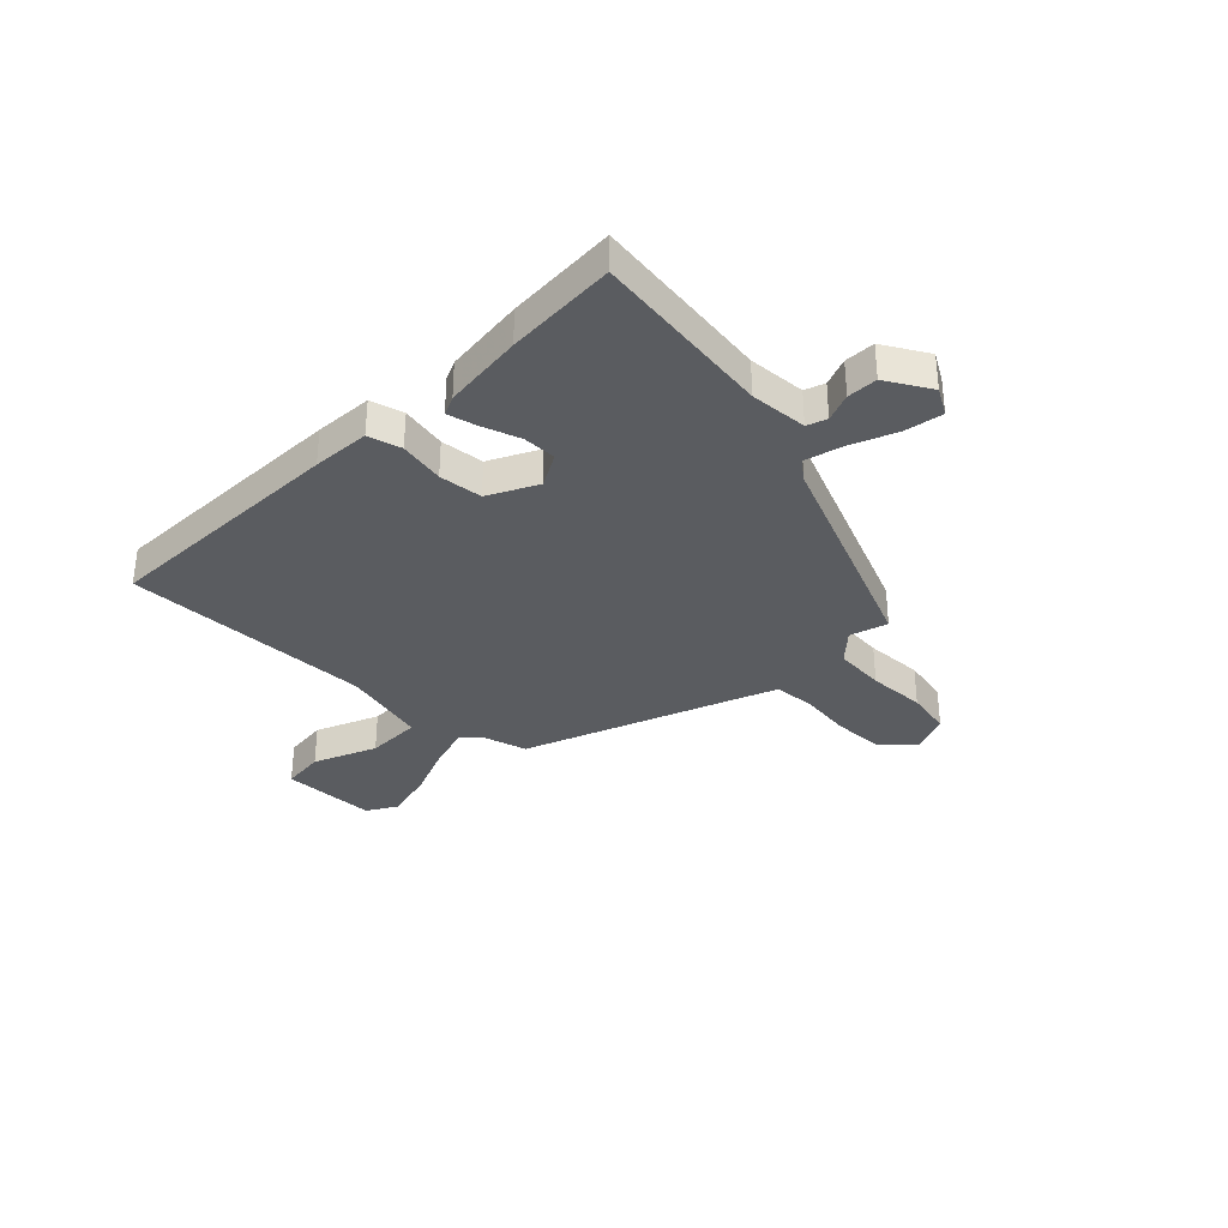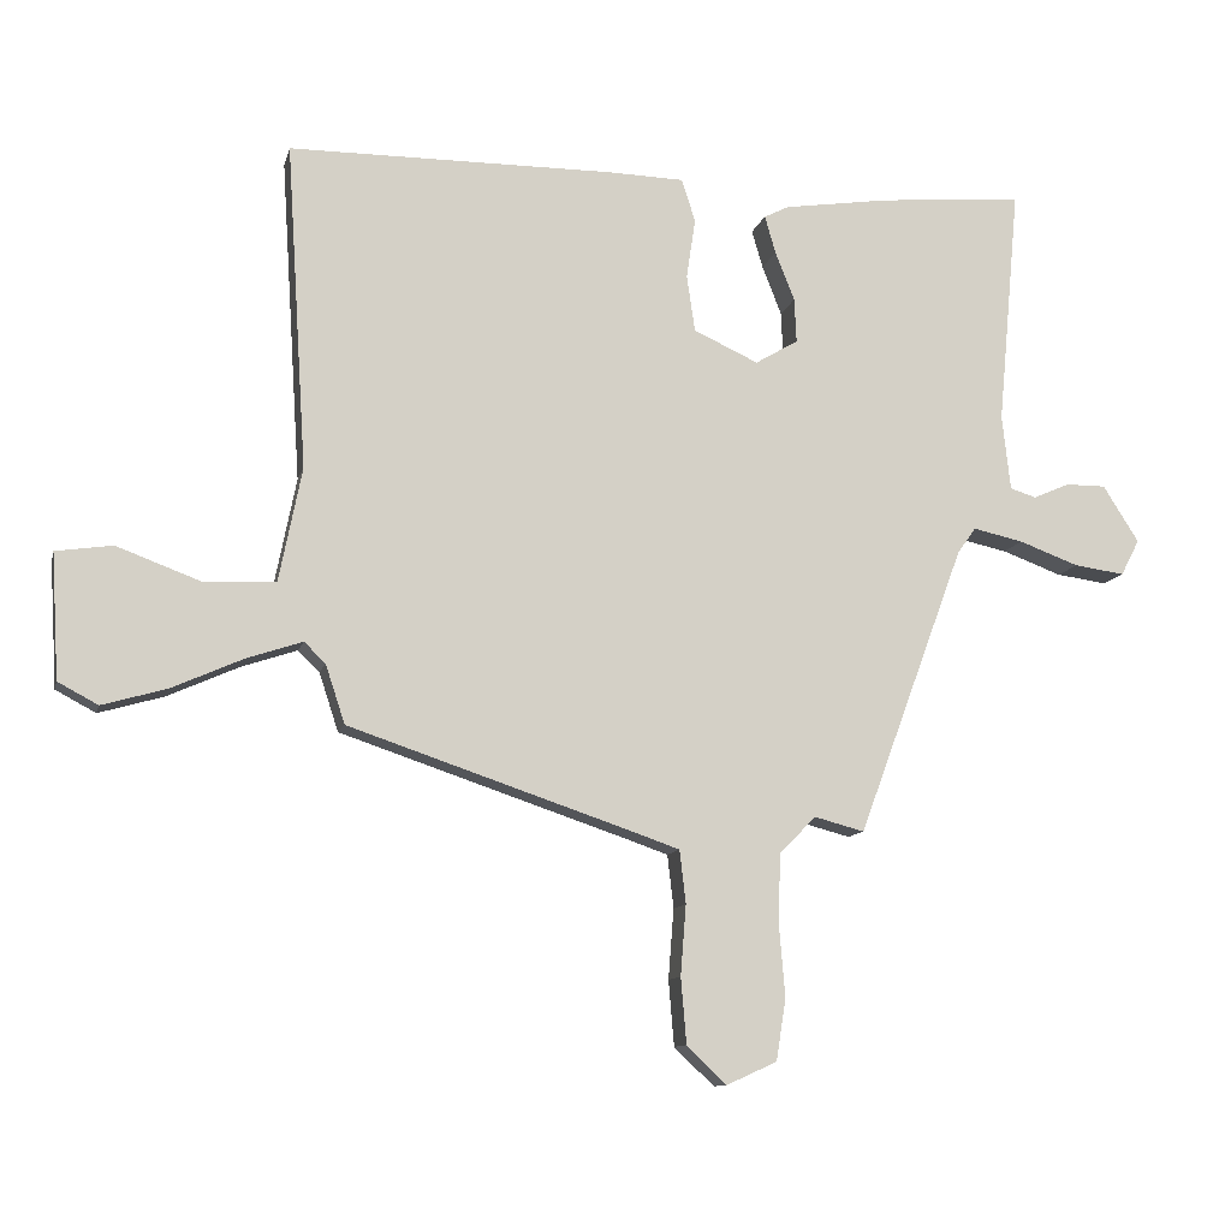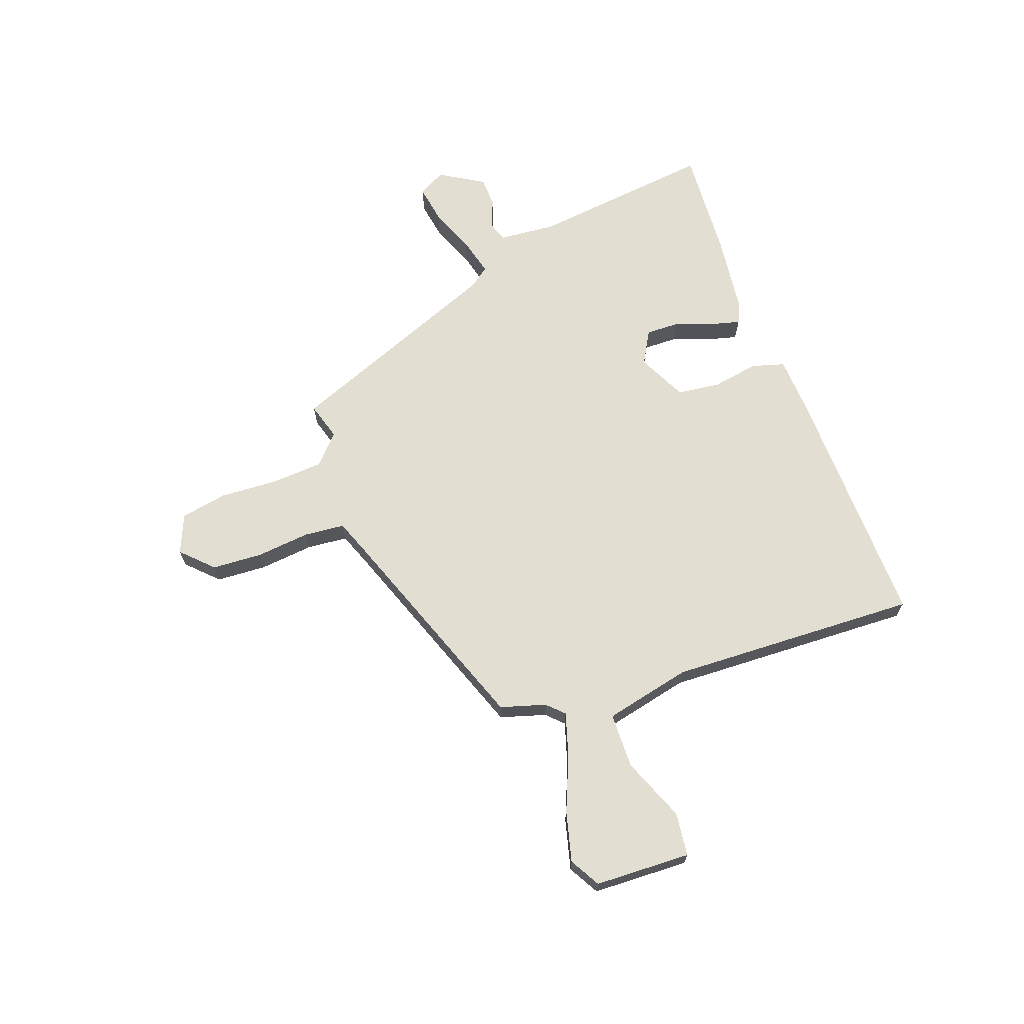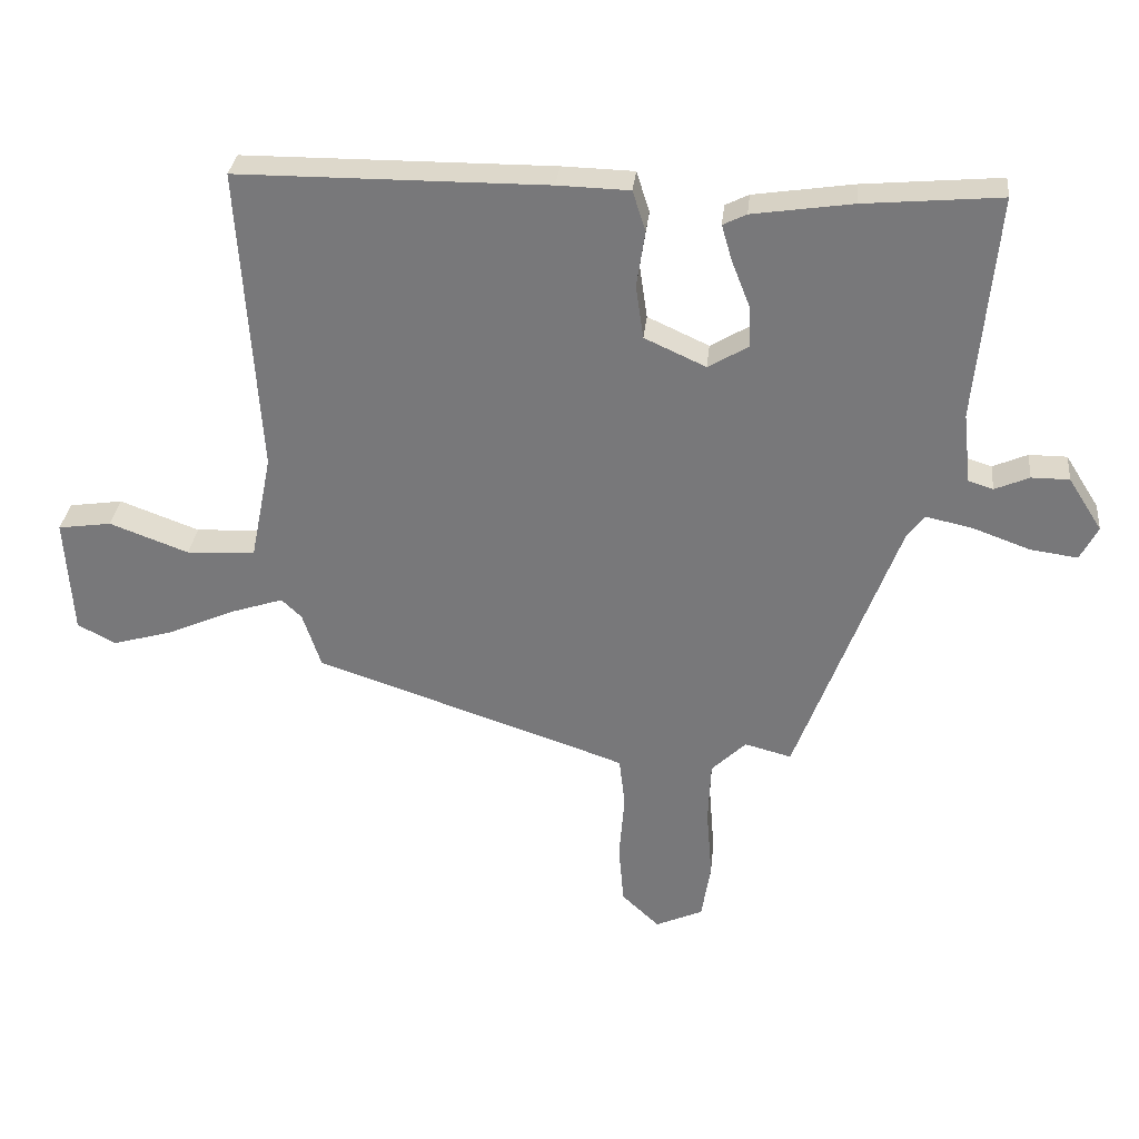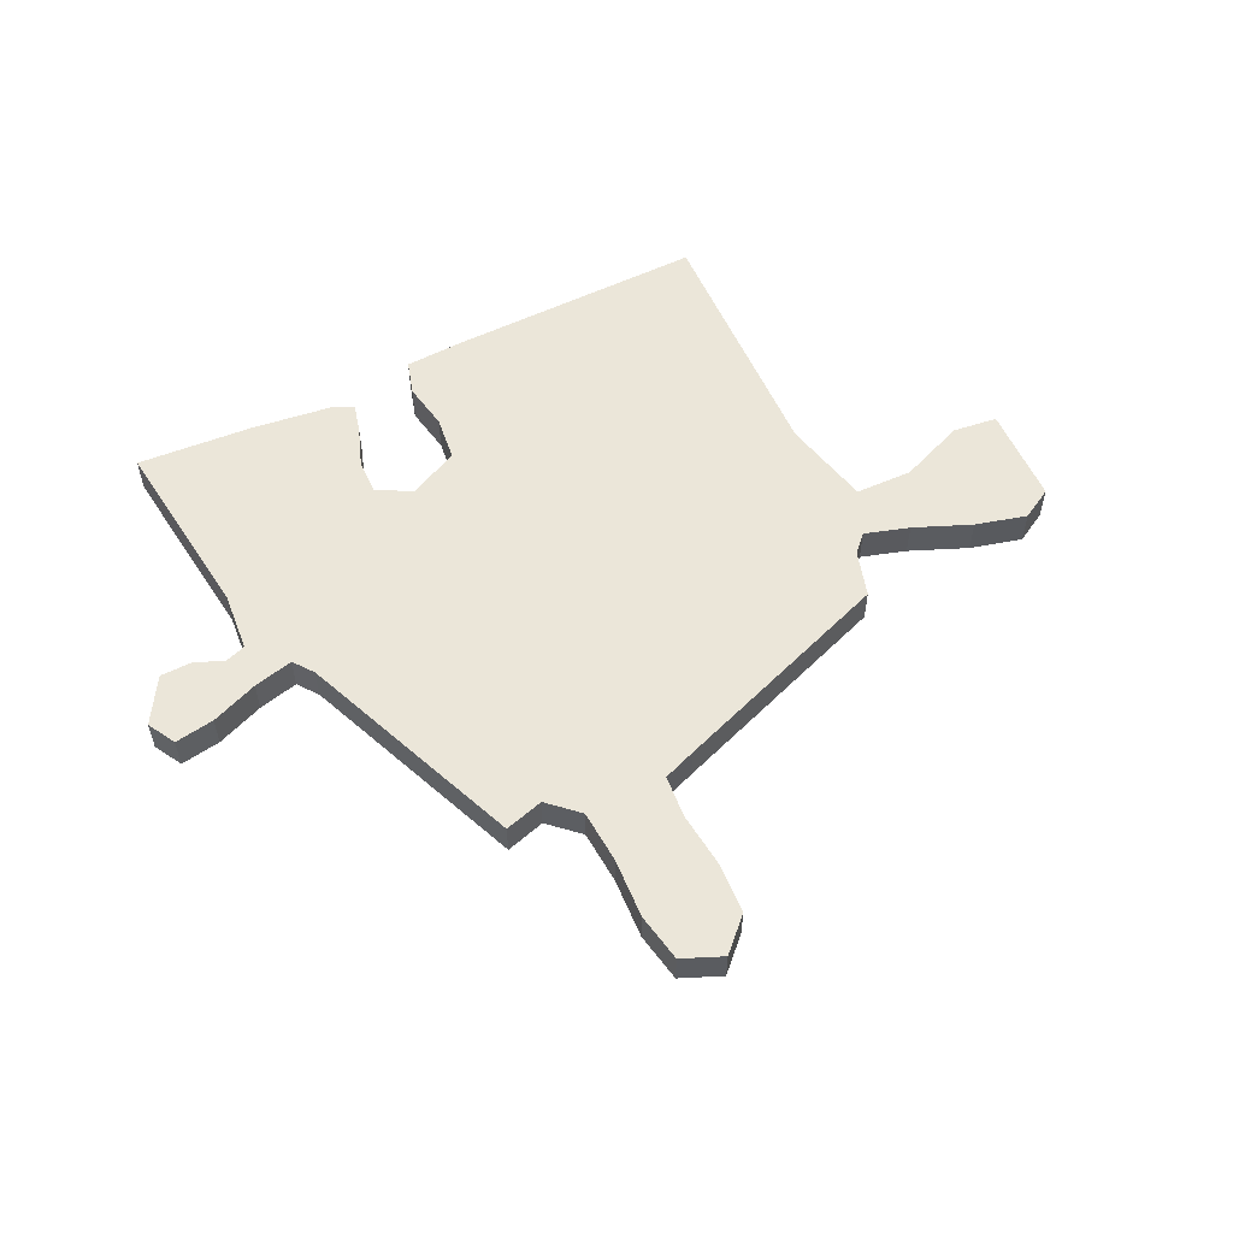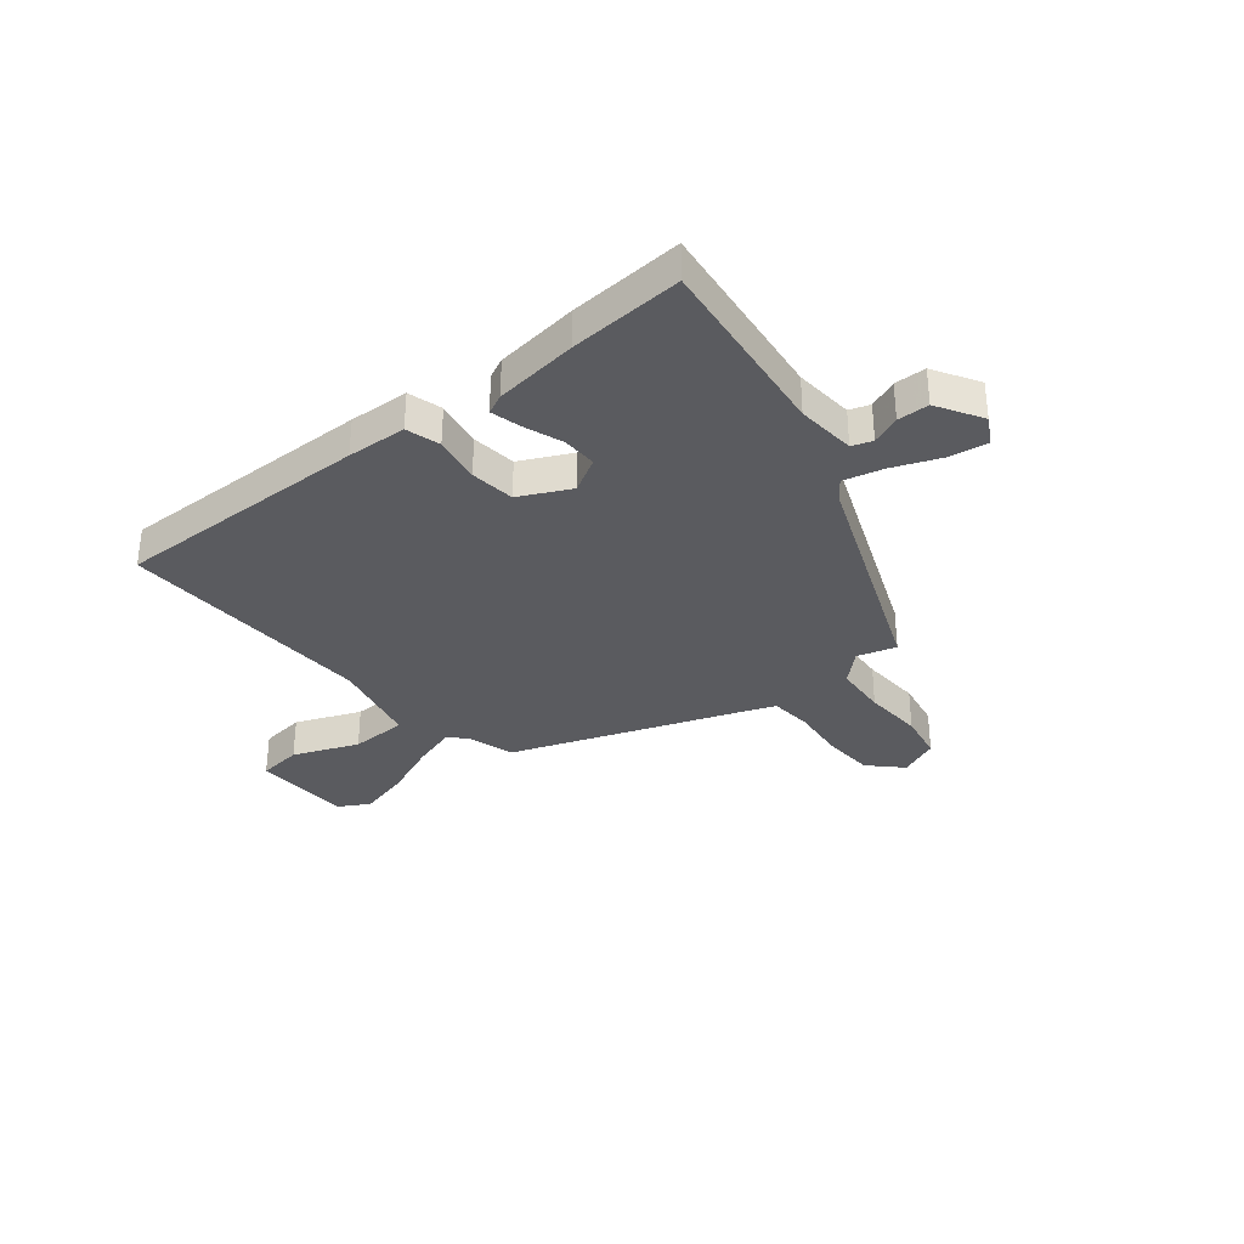
<metadata>
{"format":"obj","ext":"obj","renderer":"f3d","projection":"perspective","resolution":1024,"background":"white","views":[{"elev":-33.9,"azim":43.2,"up":"+Y"},{"elev":-11.0,"azim":-13.2,"up":"+Z"},{"elev":67.4,"azim":-111.4,"up":"+Y"},{"elev":31.6,"azim":5.9,"up":"+Z"},{"elev":55.6,"azim":152.6,"up":"+Y"},{"elev":-33.5,"azim":37.6,"up":"+Y"}]}
</metadata>
<code>
v 0.305 0.07 -0.472
v 0.233 0.07 -0.453
v 0.18 0.07 -0.505
v 0.176 0.07 -0.602
v 0.185 0.07 -0.712
v 0.171 0.07 -0.801
v 0.098 0.07 -0.834
v 0.04 0.07 -0.779
v 0.032 0.07 -0.684
v 0.04 0.07 -0.582
v 0.031 0.07 -0.505
v -0.029 0.07 -0.484
v -0.449 0.07 -0.343
v -0.477 0.07 -0.258
v -0.508 0.07 -0.228
v -0.589 0.07 -0.255
v -0.692 0.07 -0.301
v -0.786 0.07 -0.328
v -0.844 0.07 -0.297
v -0.855 0.07 -0.116
v -0.773 0.07 -0.104
v -0.652 0.07 -0.149
v -0.547 0.07 -0.144
v -0.514 0.07 0.021
v -0.544 0.07 0.493
v -0.071 0.07 0.496
v 0.039 0.07 0.493
v 0.059 0.07 0.431
v 0.046 0.07 0.344
v 0.058 0.07 0.262
v 0.152 0.07 0.219
v 0.214 0.07 0.256
v 0.211 0.07 0.32
v 0.183 0.07 0.391
v 0.167 0.07 0.446
v 0.203 0.07 0.464
v 0.356 0.07 0.487
v 0.566 0.07 0.506
v 0.534 0.07 0.159
v 0.546 0.07 0.05
v 0.584 0.07 0.038
v 0.637 0.07 0.061
v 0.695 0.07 0.061
v 0.747 0.07 -0.021
v 0.72 0.07 -0.073
v 0.647 0.07 -0.063
v 0.56 0.07 -0.031
v 0.487 0.07 -0.015
v 0.46 0.07 -0.053
v 0.305 0 -0.472
v 0.233 0 -0.453
v 0.18 0 -0.505
v 0.176 0 -0.602
v 0.185 0 -0.712
v 0.171 0 -0.801
v 0.098 0 -0.834
v 0.04 0 -0.779
v 0.032 0 -0.684
v 0.04 0 -0.582
v 0.031 0 -0.505
v -0.029 0 -0.484
v -0.449 0 -0.343
v -0.477 0 -0.258
v -0.508 0 -0.228
v -0.589 0 -0.255
v -0.692 0 -0.301
v -0.786 0 -0.328
v -0.844 0 -0.297
v -0.855 0 -0.116
v -0.773 0 -0.104
v -0.652 0 -0.149
v -0.547 0 -0.144
v -0.514 0 0.021
v -0.544 0 0.493
v -0.071 0 0.496
v 0.039 0 0.493
v 0.059 0 0.431
v 0.046 0 0.344
v 0.058 0 0.262
v 0.152 0 0.219
v 0.214 0 0.256
v 0.211 0 0.32
v 0.183 0 0.391
v 0.167 0 0.446
v 0.203 0 0.464
v 0.356 0 0.487
v 0.566 0 0.506
v 0.534 0 0.159
v 0.546 0 0.05
v 0.584 0 0.038
v 0.637 0 0.061
v 0.695 0 0.061
v 0.747 0 -0.021
v 0.72 0 -0.073
v 0.647 0 -0.063
v 0.56 0 -0.031
v 0.487 0 -0.015
v 0.46 0 -0.053
f 44 45 46 47
f 44 47 48
f 41 42 43 44
f 40 41 44 48
f 39 40 48
f 38 39 48 49
f 33 34 35 36
f 33 36 37 38
f 26 27 28 29
f 24 25 26 29
f 23 24 29 30
f 19 20 21 22
f 19 22 23
f 16 17 18 19
f 15 16 19 23
f 14 15 23 30
f 12 13 14 30
f 7 8 9 10
f 7 10 11
f 4 5 6 7
f 3 4 7 11
f 2 3 11 12
f 49 1 2
f 32 33 38 49
f 31 32 49 2
f 2 12 30 31
f 96 95 94 93
f 97 96 93
f 93 92 91 90
f 97 93 90 89
f 97 89 88
f 98 97 88 87
f 85 84 83 82
f 87 86 85 82
f 78 77 76 75
f 78 75 74 73
f 79 78 73 72
f 71 70 69 68
f 72 71 68
f 68 67 66 65
f 72 68 65 64
f 79 72 64 63
f 79 63 62 61
f 59 58 57 56
f 60 59 56
f 56 55 54 53
f 60 56 53 52
f 61 60 52 51
f 51 50 98
f 98 87 82 81
f 51 98 81 80
f 80 79 61 51
f 1 50 51 2
f 2 51 52 3
f 3 52 53 4
f 4 53 54 5
f 5 54 55 6
f 6 55 56 7
f 7 56 57 8
f 8 57 58 9
f 9 58 59 10
f 10 59 60 11
f 11 60 61 12
f 12 61 62 13
f 13 62 63 14
f 14 63 64 15
f 15 64 65 16
f 16 65 66 17
f 17 66 67 18
f 18 67 68 19
f 19 68 69 20
f 20 69 70 21
f 21 70 71 22
f 22 71 72 23
f 23 72 73 24
f 24 73 74 25
f 25 74 75 26
f 26 75 76 27
f 27 76 77 28
f 28 77 78 29
f 29 78 79 30
f 30 79 80 31
f 31 80 81 32
f 32 81 82 33
f 33 82 83 34
f 34 83 84 35
f 35 84 85 36
f 36 85 86 37
f 37 86 87 38
f 38 87 88 39
f 39 88 89 40
f 40 89 90 41
f 41 90 91 42
f 42 91 92 43
f 43 92 93 44
f 44 93 94 45
f 45 94 95 46
f 46 95 96 47
f 47 96 97 48
f 48 97 98 49
f 49 98 50 1

</code>
